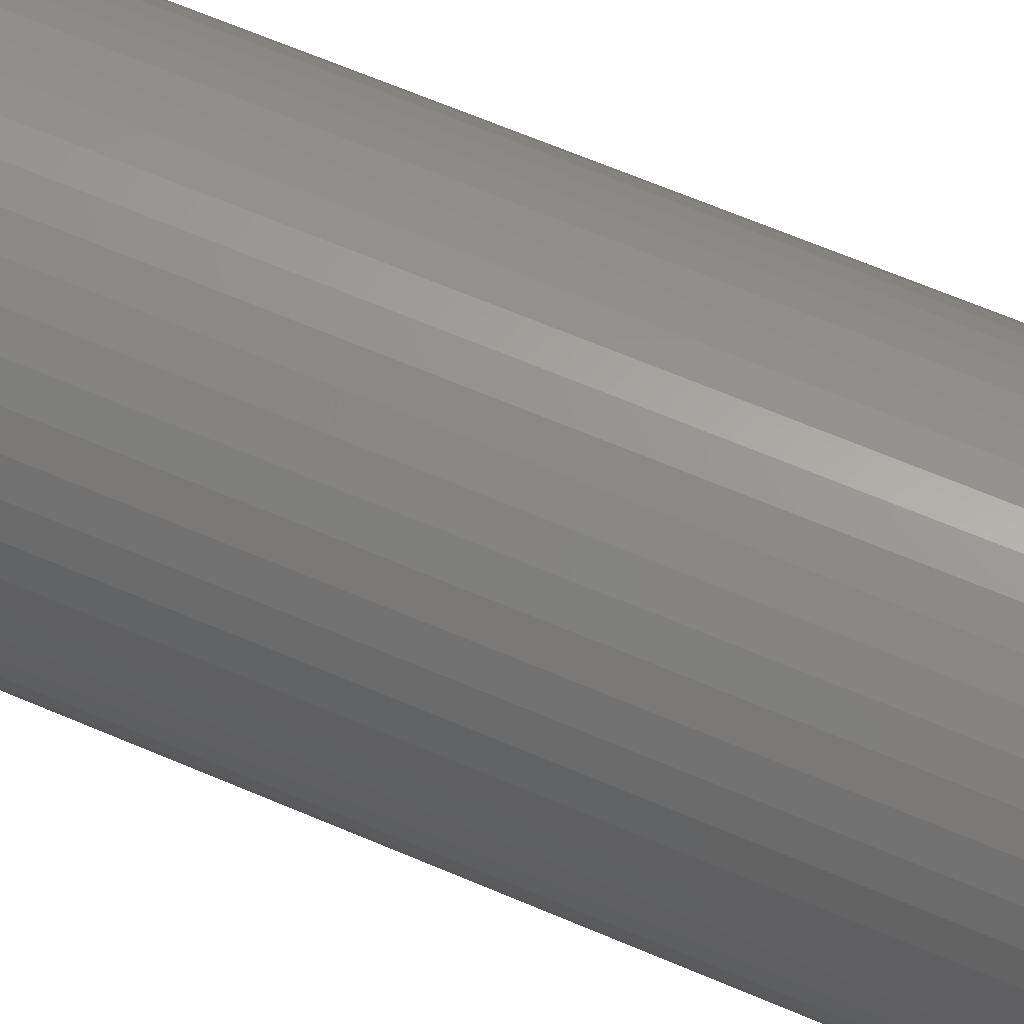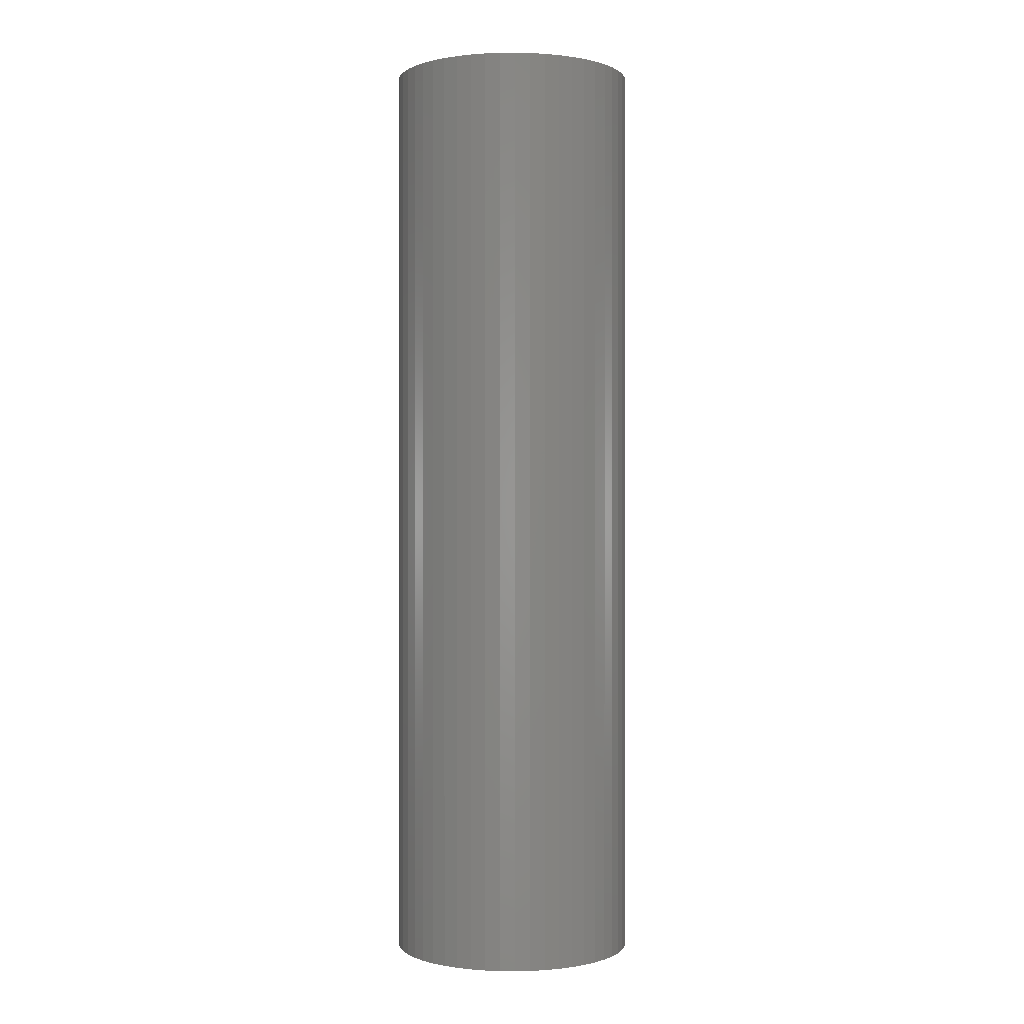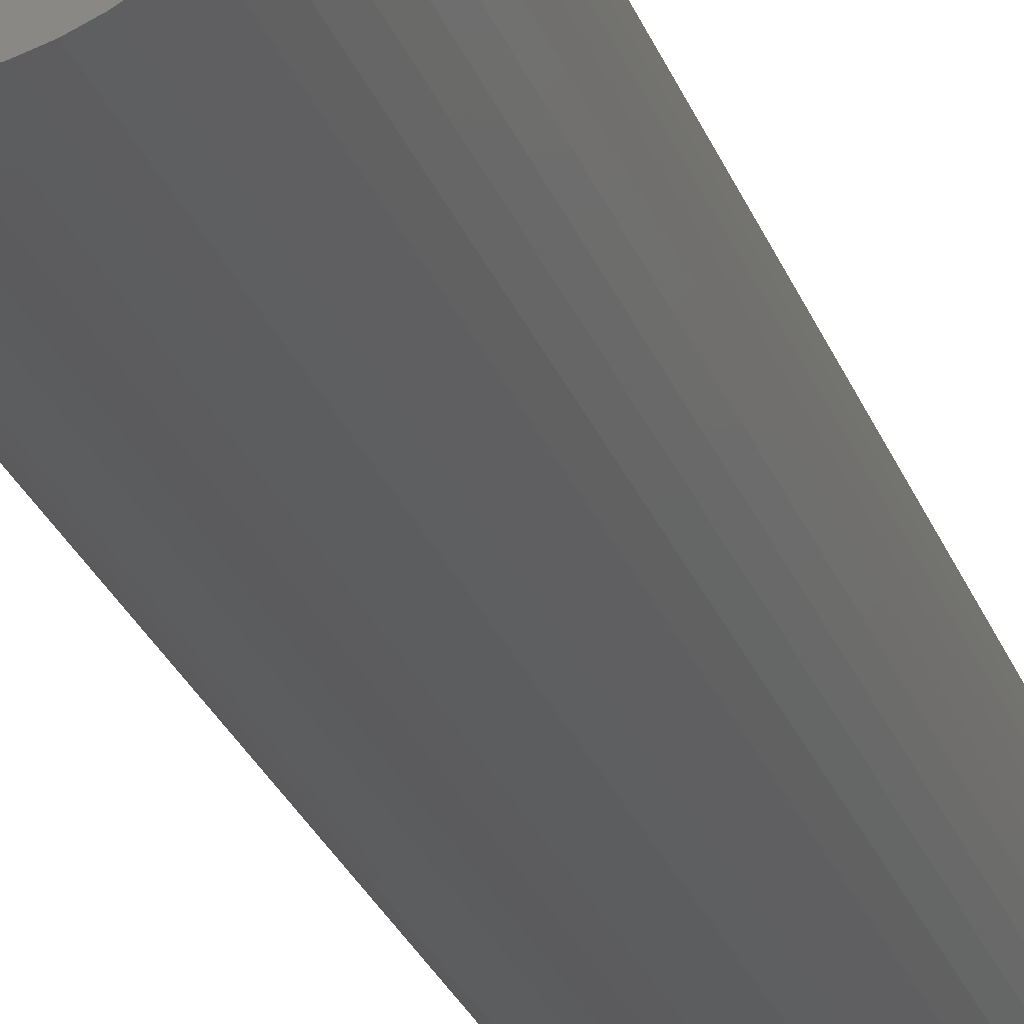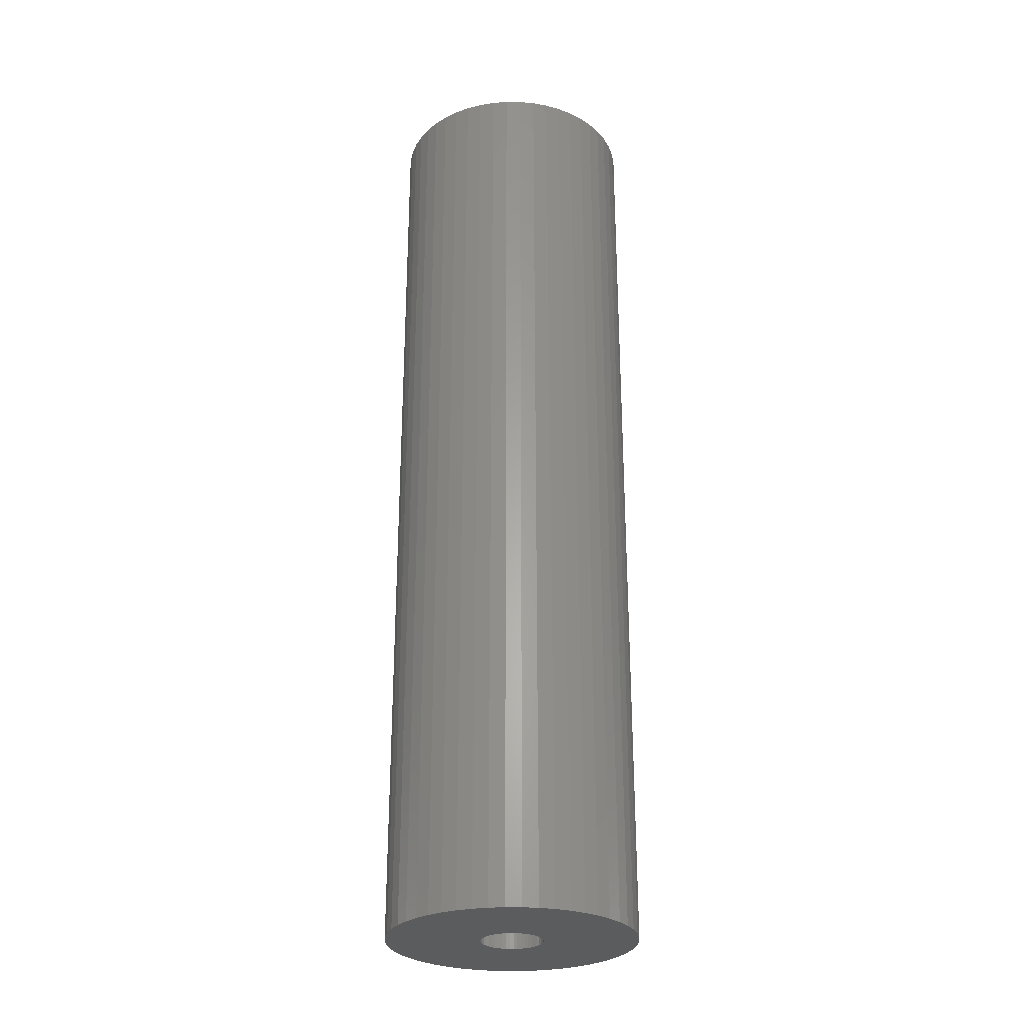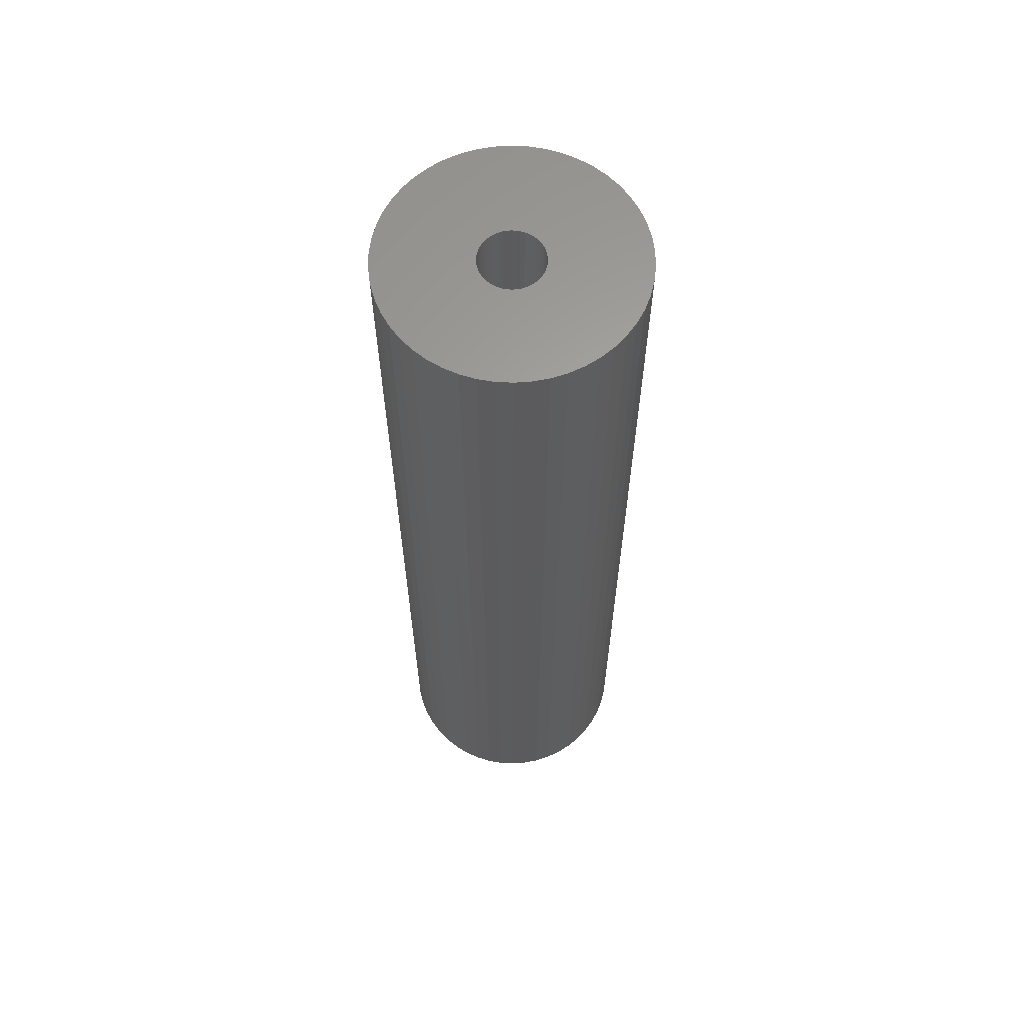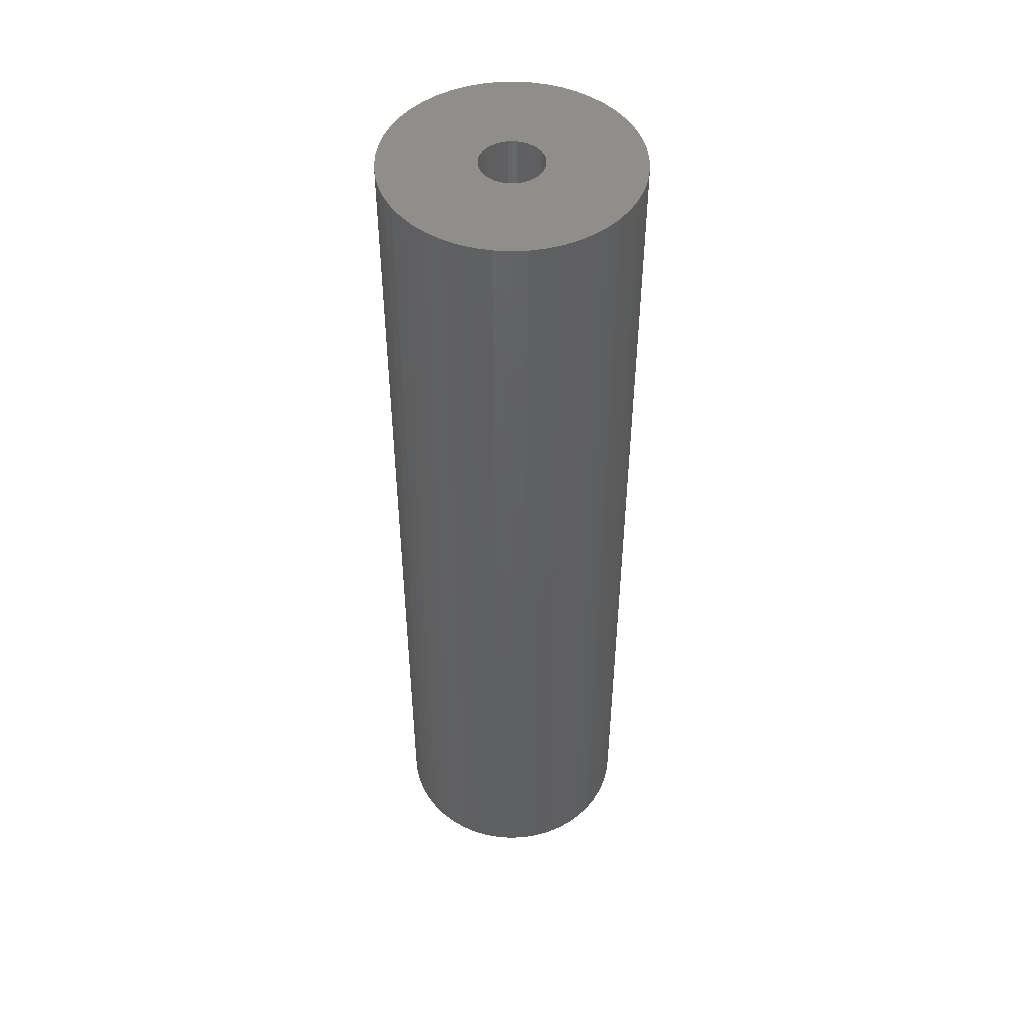
<metadata>
{"format":"stl","ext":"stl","renderer":"f3d","projection":"perspective","resolution":1024,"background":"white","views":[{"elev":61.9,"azim":113.9,"up":"+Y"},{"elev":0.1,"azim":-113.1,"up":"+Z"},{"elev":-29.9,"azim":19.4,"up":"+Y"},{"elev":-27.7,"azim":49.7,"up":"+Z"},{"elev":62.6,"azim":39.0,"up":"+Z"},{"elev":48.2,"azim":119.5,"up":"+Z"}]}
</metadata>
<code>
# stl→obj: 200 verts, 400 faces
v 13 0 49.5
v 12.9 1.629 -49.5
v 12.9 1.629 49.5
v 13 0 -49.5
v -13 0 -49.5
v -12.9 1.629 49.5
v -12.9 1.629 -49.5
v -13 0 49.5
v 0.8163 12.97 -49.5
v -0.8163 12.97 49.5
v 0.8163 12.97 49.5
v -0.8163 12.97 -49.5
v -0.8163 -12.97 -49.5
v 0.8163 -12.97 49.5
v -0.8163 -12.97 49.5
v 0.8163 -12.97 -49.5
v 9.477 -8.899 49.5
v 10.52 -7.641 -49.5
v 10.52 -7.641 49.5
v 9.477 -8.899 -49.5
v 9.477 8.899 -49.5
v 8.287 10.02 49.5
v 9.477 8.899 49.5
v 8.287 10.02 -49.5
v -8.287 10.02 -49.5
v -9.477 8.899 49.5
v -8.287 10.02 49.5
v -9.477 8.899 -49.5
v -4.017 12.36 -49.5
v -5.535 11.76 49.5
v -4.017 12.36 49.5
v -5.535 11.76 -49.5
v 12.09 4.786 49.5
v 11.39 6.263 -49.5
v 11.39 6.263 49.5
v 12.09 4.786 -49.5
v 5.535 11.76 -49.5
v 4.017 12.36 49.5
v 5.535 11.76 49.5
v 4.017 12.36 -49.5
v 6.966 10.98 -49.5
v 6.966 10.98 49.5
v -12.09 4.786 -49.5
v -11.39 6.263 49.5
v -11.39 6.263 -49.5
v -12.09 4.786 49.5
v -10.52 7.641 -49.5
v -10.52 7.641 49.5
v 3.25 0 49.5
v 3.224 0.4073 49.5
v 12.59 3.233 49.5
v 12.9 -1.629 49.5
v 3.148 0.8082 49.5
v 3.224 -0.4073 49.5
v 3.022 1.196 49.5
v 12.59 -3.233 49.5
v 2.848 1.566 49.5
v 10.52 7.641 49.5
v 3.148 -0.8082 49.5
v 2.629 1.91 49.5
v 12.09 -4.786 49.5
v 2.369 2.225 49.5
v 3.022 -1.196 49.5
v 2.072 2.504 49.5
v 11.39 -6.263 49.5
v 1.741 2.744 49.5
v 2.848 -1.566 49.5
v 1.384 2.941 49.5
v 2.629 -1.91 49.5
v 1.004 3.091 49.5
v 2.436 12.77 49.5
v 0.609 3.192 49.5
v 0.2041 3.244 49.5
v -0.2041 3.244 49.5
v -0.609 3.192 49.5
v -2.436 12.77 49.5
v -1.004 3.091 49.5
v -1.384 2.941 49.5
v -1.741 2.744 49.5
v -6.966 10.98 49.5
v -2.072 2.504 49.5
v -2.369 2.225 49.5
v -2.629 1.91 49.5
v 2.369 -2.225 49.5
v 8.287 -10.02 49.5
v 2.072 -2.504 49.5
v 6.966 -10.98 49.5
v 1.741 -2.744 49.5
v 5.535 -11.76 49.5
v 1.384 -2.941 49.5
v 4.017 -12.36 49.5
v 1.004 -3.091 49.5
v 2.436 -12.77 49.5
v 0.609 -3.192 49.5
v 0.2041 -3.244 49.5
v -0.2041 -3.244 49.5
v -0.609 -3.192 49.5
v -2.436 -12.77 49.5
v -1.004 -3.091 49.5
v -4.017 -12.36 49.5
v -1.384 -2.941 49.5
v -5.535 -11.76 49.5
v -1.741 -2.744 49.5
v -6.966 -10.98 49.5
v -2.072 -2.504 49.5
v -8.287 -10.02 49.5
v -2.369 -2.225 49.5
v -9.477 -8.899 49.5
v -2.629 -1.91 49.5
v -10.52 -7.641 49.5
v -2.848 -1.566 49.5
v -11.39 -6.263 49.5
v -3.022 -1.196 49.5
v -12.09 -4.786 49.5
v -3.148 -0.8082 49.5
v -12.59 -3.233 49.5
v -3.224 -0.4073 49.5
v -12.9 -1.629 49.5
v -3.25 0 49.5
v -2.848 1.566 49.5
v -3.022 1.196 49.5
v -3.148 0.8082 49.5
v -12.59 3.233 49.5
v -3.224 0.4073 49.5
v -2.436 12.77 -49.5
v 3.25 0 -49.5
v 12.9 -1.629 -49.5
v 3.224 -0.4073 -49.5
v 12.59 -3.233 -49.5
v 3.148 -0.8082 -49.5
v 12.09 -4.786 -49.5
v 3.224 0.4073 -49.5
v 3.022 -1.196 -49.5
v 11.39 -6.263 -49.5
v 12.59 3.233 -49.5
v 2.848 -1.566 -49.5
v 3.148 0.8082 -49.5
v 2.629 -1.91 -49.5
v 2.369 -2.225 -49.5
v 8.287 -10.02 -49.5
v 3.022 1.196 -49.5
v 2.072 -2.504 -49.5
v 6.966 -10.98 -49.5
v 1.741 -2.744 -49.5
v 5.535 -11.76 -49.5
v 2.848 1.566 -49.5
v 1.384 -2.941 -49.5
v 4.017 -12.36 -49.5
v 10.52 7.641 -49.5
v 2.629 1.91 -49.5
v 1.004 -3.091 -49.5
v 2.436 -12.77 -49.5
v 0.609 -3.192 -49.5
v 0.2041 -3.244 -49.5
v -0.2041 -3.244 -49.5
v -0.609 -3.192 -49.5
v -2.436 -12.77 -49.5
v -1.004 -3.091 -49.5
v -4.017 -12.36 -49.5
v -1.384 -2.941 -49.5
v -5.535 -11.76 -49.5
v -1.741 -2.744 -49.5
v -6.966 -10.98 -49.5
v -2.072 -2.504 -49.5
v -8.287 -10.02 -49.5
v -2.369 -2.225 -49.5
v -9.477 -8.899 -49.5
v -10.52 -7.641 -49.5
v -2.629 -1.91 -49.5
v 2.369 2.225 -49.5
v 2.072 2.504 -49.5
v 1.741 2.744 -49.5
v 1.384 2.941 -49.5
v 1.004 3.091 -49.5
v 2.436 12.77 -49.5
v 0.609 3.192 -49.5
v 0.2041 3.244 -49.5
v -0.2041 3.244 -49.5
v -0.609 3.192 -49.5
v -1.004 3.091 -49.5
v -1.384 2.941 -49.5
v -1.741 2.744 -49.5
v -6.966 10.98 -49.5
v -2.072 2.504 -49.5
v -2.369 2.225 -49.5
v -2.629 1.91 -49.5
v -2.848 1.566 -49.5
v -3.022 1.196 -49.5
v -3.148 0.8082 -49.5
v -12.59 3.233 -49.5
v -3.224 0.4073 -49.5
v -3.25 0 -49.5
v -2.848 -1.566 -49.5
v -11.39 -6.263 -49.5
v -3.022 -1.196 -49.5
v -12.09 -4.786 -49.5
v -3.148 -0.8082 -49.5
v -12.59 -3.233 -49.5
v -3.224 -0.4073 -49.5
v -12.9 -1.629 -49.5
f 1 2 3
f 2 1 4
f 5 6 7
f 6 5 8
f 9 10 11
f 10 9 12
f 13 14 15
f 14 13 16
f 17 18 19
f 18 17 20
f 21 22 23
f 22 21 24
f 25 26 27
f 26 25 28
f 29 30 31
f 30 29 32
f 33 34 35
f 34 33 36
f 37 38 39
f 38 37 40
f 41 39 42
f 39 41 37
f 43 44 45
f 44 43 46
f 47 26 28
f 26 47 48
f 49 1 3
f 50 3 51
f 1 49 52
f 53 51 33
f 54 52 49
f 55 33 35
f 52 54 56
f 57 35 58
f 59 56 54
f 60 58 23
f 56 59 61
f 62 23 22
f 63 61 59
f 64 22 42
f 61 63 65
f 66 42 39
f 67 65 63
f 68 39 38
f 65 67 19
f 69 19 67
f 3 50 49
f 51 53 50
f 33 55 53
f 35 57 55
f 58 60 57
f 70 38 71
f 23 62 60
f 22 64 62
f 42 66 64
f 39 68 66
f 38 70 68
f 72 71 11
f 71 72 70
f 11 73 72
f 11 74 73
f 10 74 11
f 74 10 75
f 76 75 10
f 75 76 77
f 31 77 76
f 77 31 78
f 30 78 31
f 78 30 79
f 80 79 30
f 79 80 81
f 27 81 80
f 81 27 82
f 26 82 27
f 48 83 26
f 82 26 83
f 19 69 17
f 84 17 69
f 17 84 85
f 86 85 84
f 85 86 87
f 88 87 86
f 87 88 89
f 90 89 88
f 89 90 91
f 92 91 90
f 91 92 93
f 94 93 92
f 93 94 14
f 95 14 94
f 96 14 95
f 15 96 97
f 96 15 14
f 98 97 99
f 100 99 101
f 102 101 103
f 104 103 105
f 106 105 107
f 97 98 15
f 108 107 109
f 110 109 111
f 112 111 113
f 114 113 115
f 116 115 117
f 99 100 98
f 118 117 119
f 83 48 120
f 44 120 48
f 101 102 100
f 120 44 121
f 103 104 102
f 46 121 44
f 105 106 104
f 121 46 122
f 107 108 106
f 123 122 46
f 109 110 108
f 122 123 124
f 111 112 110
f 6 124 123
f 113 114 112
f 124 6 119
f 115 116 114
f 8 119 6
f 117 118 116
f 119 8 118
f 125 31 76
f 31 125 29
f 126 4 127
f 128 127 129
f 4 126 2
f 130 129 131
f 132 2 126
f 133 131 134
f 2 132 135
f 136 134 18
f 137 135 132
f 138 18 20
f 135 137 36
f 139 20 140
f 141 36 137
f 142 140 143
f 36 141 34
f 144 143 145
f 146 34 141
f 147 145 148
f 34 146 149
f 150 149 146
f 127 128 126
f 129 130 128
f 131 133 130
f 134 136 133
f 18 138 136
f 151 148 152
f 20 139 138
f 140 142 139
f 143 144 142
f 145 147 144
f 148 151 147
f 153 152 16
f 152 153 151
f 16 154 153
f 16 155 154
f 13 155 16
f 155 13 156
f 157 156 13
f 156 157 158
f 159 158 157
f 158 159 160
f 161 160 159
f 160 161 162
f 163 162 161
f 162 163 164
f 165 164 163
f 164 165 166
f 167 166 165
f 168 169 167
f 166 167 169
f 149 150 21
f 170 21 150
f 21 170 24
f 171 24 170
f 24 171 41
f 172 41 171
f 41 172 37
f 173 37 172
f 37 173 40
f 174 40 173
f 40 174 175
f 176 175 174
f 175 176 9
f 177 9 176
f 178 9 177
f 12 178 179
f 178 12 9
f 125 179 180
f 29 180 181
f 32 181 182
f 183 182 184
f 25 184 185
f 179 125 12
f 28 185 186
f 47 186 187
f 45 187 188
f 43 188 189
f 190 189 191
f 180 29 125
f 7 191 192
f 169 168 193
f 194 193 168
f 181 32 29
f 193 194 195
f 182 183 32
f 196 195 194
f 184 25 183
f 195 196 197
f 185 28 25
f 198 197 196
f 186 47 28
f 197 198 199
f 187 45 47
f 200 199 198
f 188 43 45
f 199 200 192
f 189 190 43
f 5 192 200
f 191 7 190
f 192 5 7
f 51 36 33
f 36 51 135
f 3 135 51
f 135 3 2
f 58 21 23
f 21 58 149
f 35 149 58
f 149 35 34
f 40 71 38
f 71 40 175
f 175 11 71
f 11 175 9
f 24 42 22
f 42 24 41
f 45 48 47
f 48 45 44
f 190 46 43
f 46 190 123
f 7 123 190
f 123 7 6
f 32 80 30
f 80 32 183
f 183 27 80
f 27 183 25
f 12 76 10
f 76 12 125
f 52 4 1
f 4 52 127
f 194 114 196
f 114 194 112
f 145 87 89
f 87 145 143
f 61 129 56
f 129 61 131
f 198 118 200
f 118 198 116
f 200 8 5
f 8 200 118
f 196 116 198
f 116 196 114
f 140 17 85
f 17 140 20
f 148 89 91
f 89 148 145
f 152 91 93
f 91 152 148
f 16 93 14
f 93 16 152
f 19 134 65
f 134 19 18
f 56 127 52
f 127 56 129
f 157 15 98
f 15 157 13
f 161 100 102
f 100 161 159
f 159 98 100
f 98 159 157
f 167 110 168
f 110 167 108
f 167 106 108
f 106 167 165
f 143 85 87
f 85 143 140
f 65 131 61
f 131 65 134
f 168 112 194
f 112 168 110
f 163 102 104
f 102 163 161
f 165 104 106
f 104 165 163
f 126 50 132
f 50 126 49
f 119 191 124
f 191 119 192
f 178 73 74
f 73 178 177
f 171 62 64
f 62 171 170
f 185 81 82
f 81 185 184
f 181 77 78
f 77 181 180
f 138 67 136
f 67 138 69
f 141 57 146
f 57 141 55
f 146 60 150
f 60 146 57
f 174 68 70
f 68 174 173
f 176 70 72
f 70 176 174
f 172 64 66
f 64 172 171
f 120 186 83
f 186 120 187
f 83 185 82
f 185 83 186
f 122 188 121
f 188 122 189
f 182 78 79
f 78 182 181
f 179 74 75
f 74 179 178
f 128 49 126
f 49 128 54
f 156 99 97
f 99 156 158
f 153 95 94
f 95 153 154
f 137 55 141
f 55 137 53
f 132 53 137
f 53 132 50
f 150 62 170
f 62 150 60
f 177 72 73
f 72 177 176
f 173 66 68
f 66 173 172
f 121 187 120
f 187 121 188
f 124 189 122
f 189 124 191
f 184 79 81
f 79 184 182
f 180 75 77
f 75 180 179
f 142 88 86
f 88 142 144
f 133 59 130
f 59 133 63
f 136 63 133
f 63 136 67
f 130 54 128
f 54 130 59
f 155 97 96
f 97 155 156
f 113 197 115
f 197 113 195
f 144 90 88
f 90 144 147
f 158 101 99
f 101 158 160
f 107 169 109
f 169 107 166
f 117 192 119
f 192 117 199
f 139 86 84
f 86 139 142
f 139 69 138
f 69 139 84
f 154 96 95
f 96 154 155
f 160 103 101
f 103 160 162
f 164 107 105
f 107 164 166
f 109 193 111
f 193 109 169
f 111 195 113
f 195 111 193
f 115 199 117
f 199 115 197
f 151 94 92
f 94 151 153
f 147 92 90
f 92 147 151
f 162 105 103
f 105 162 164

</code>
